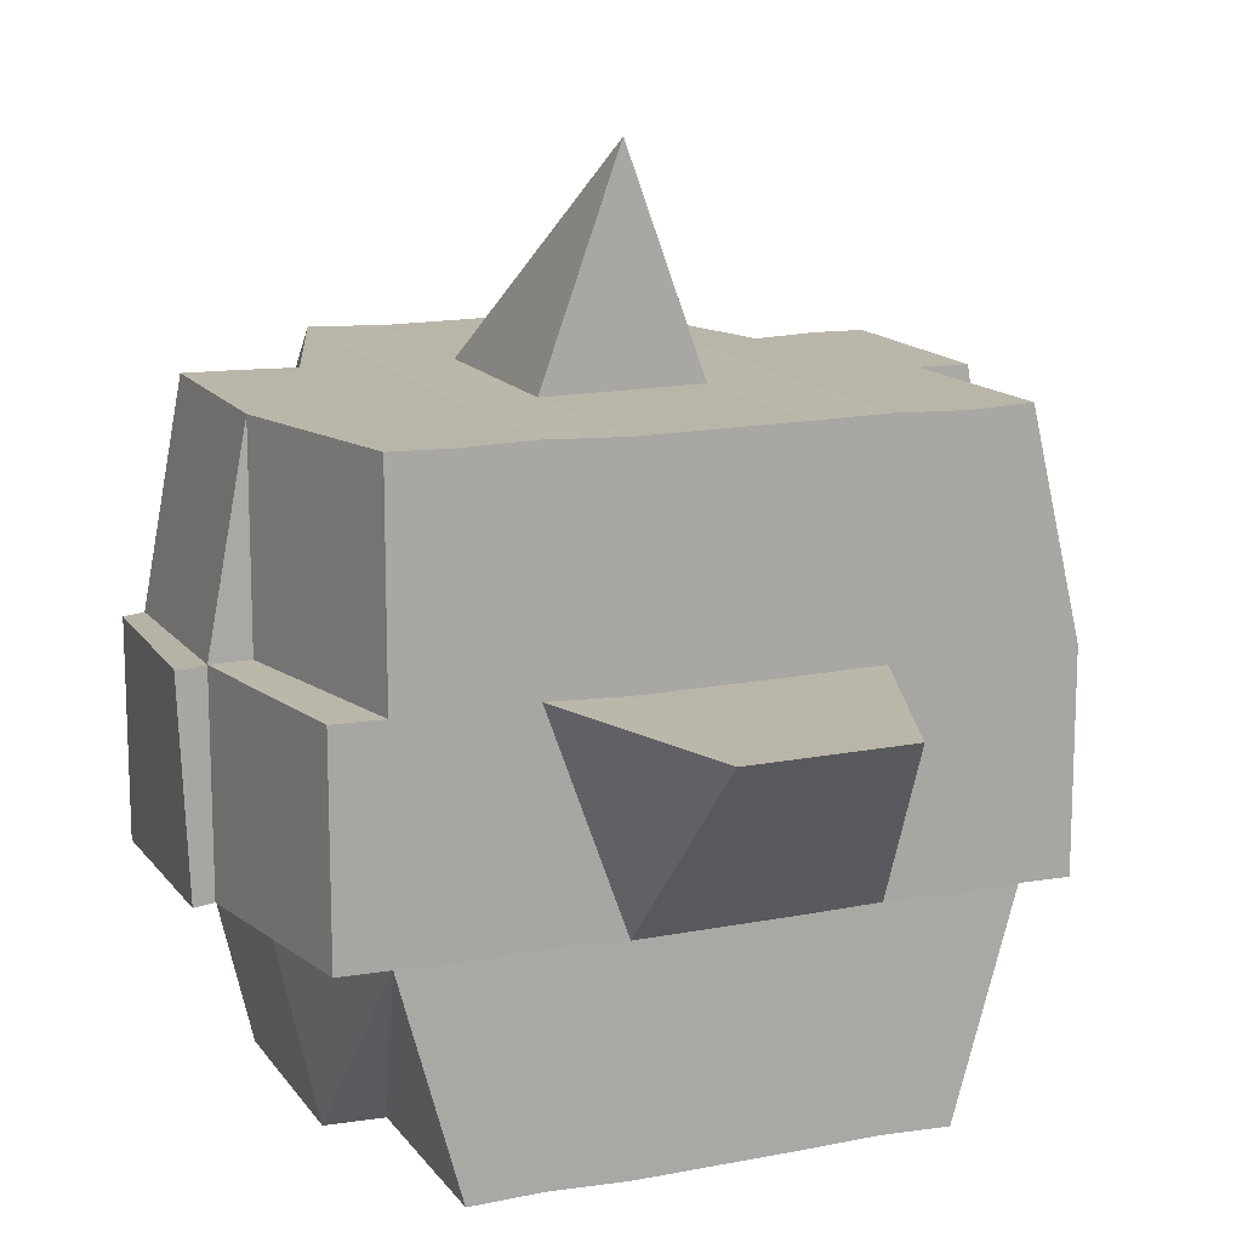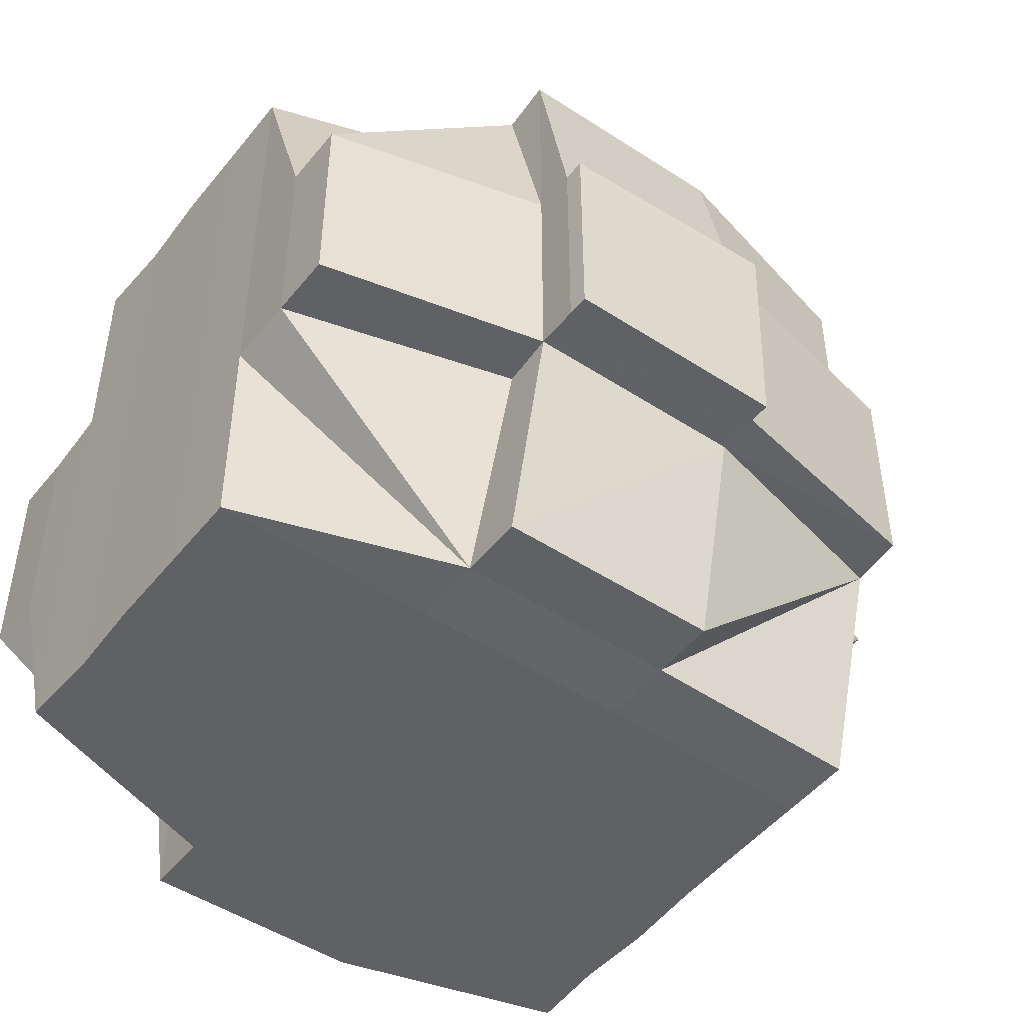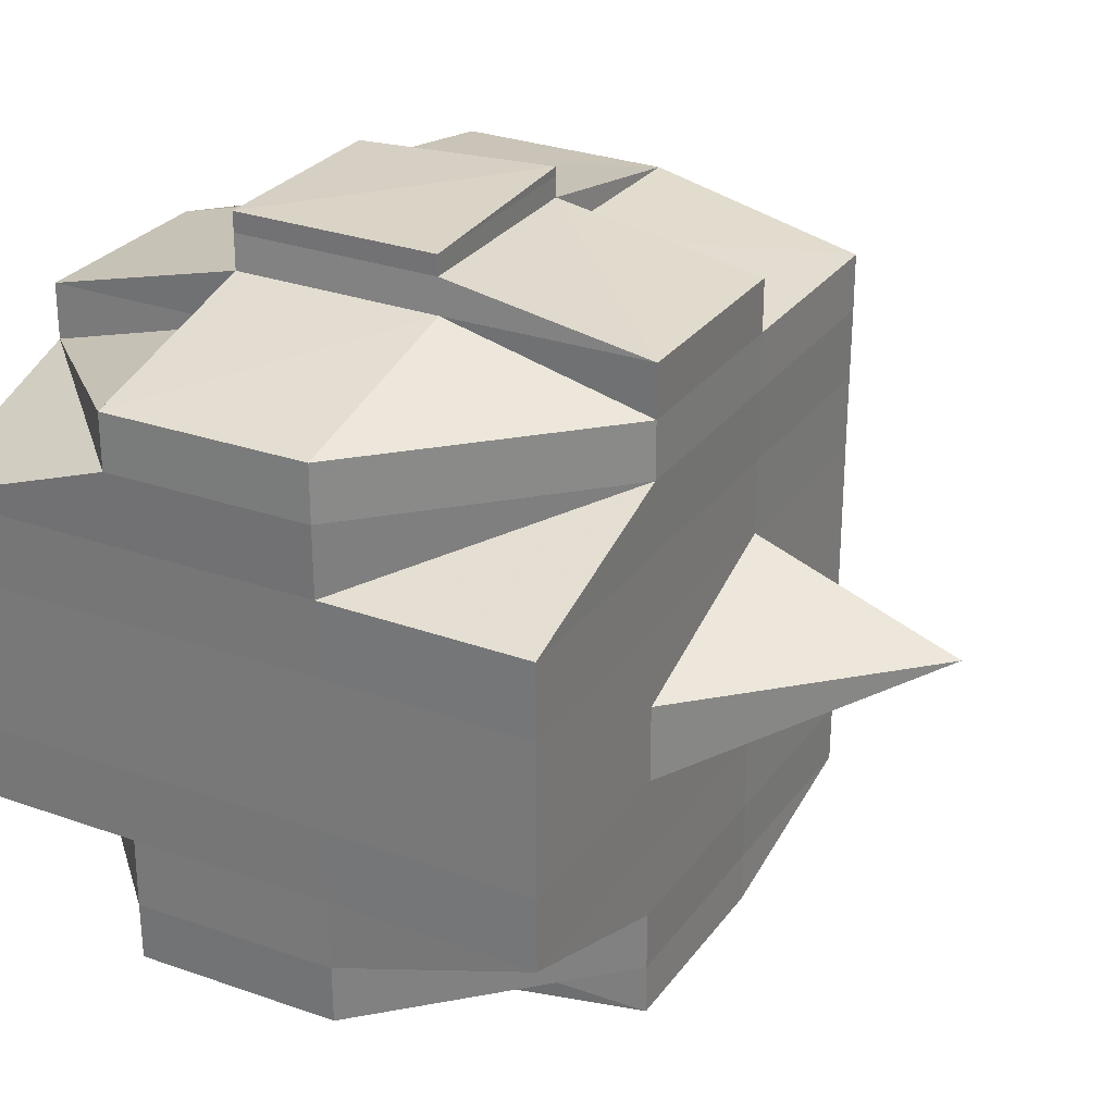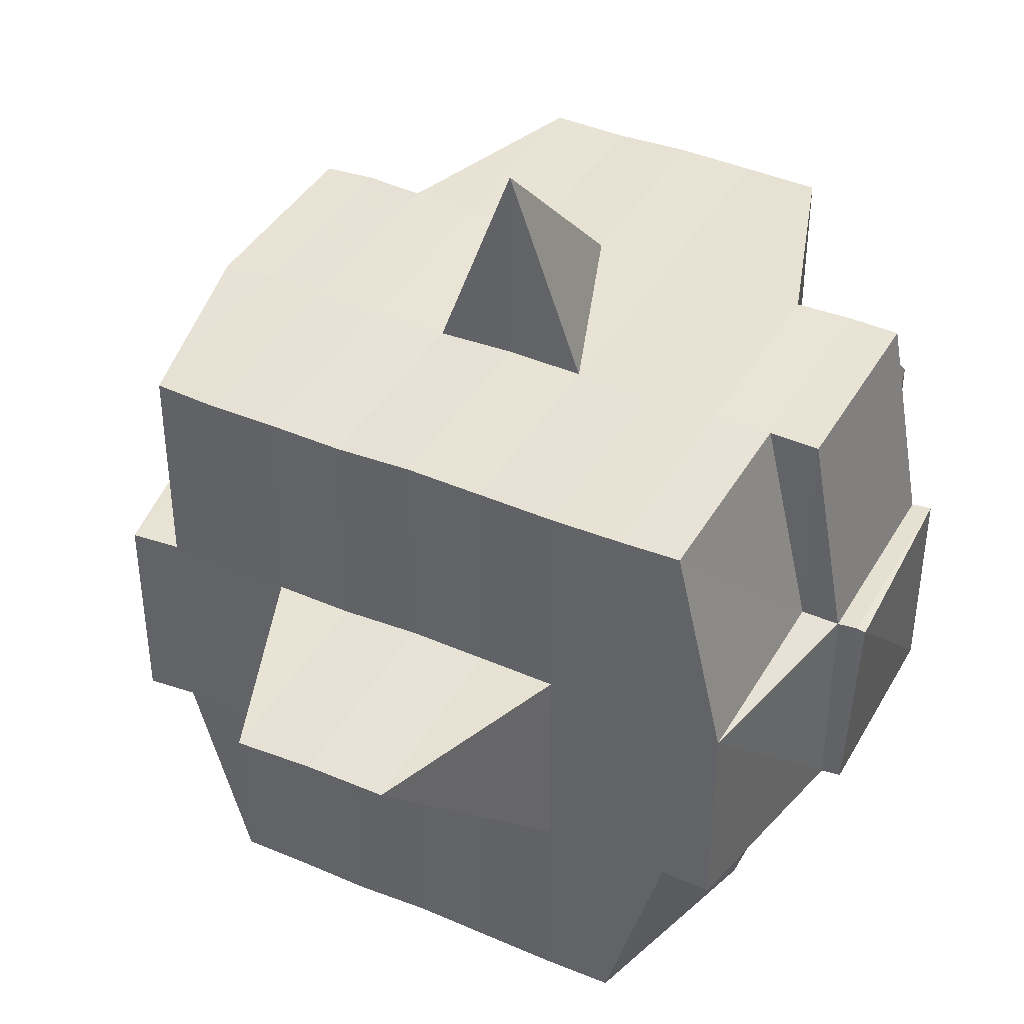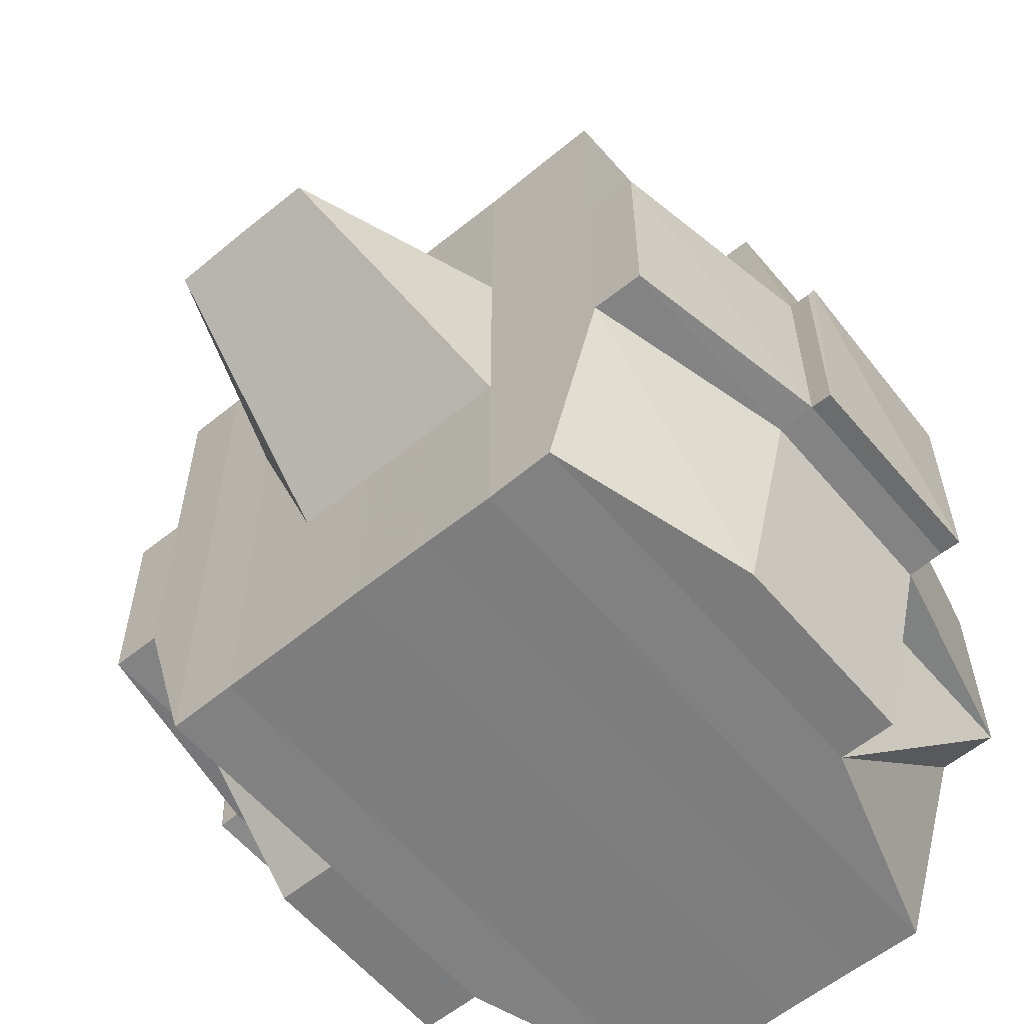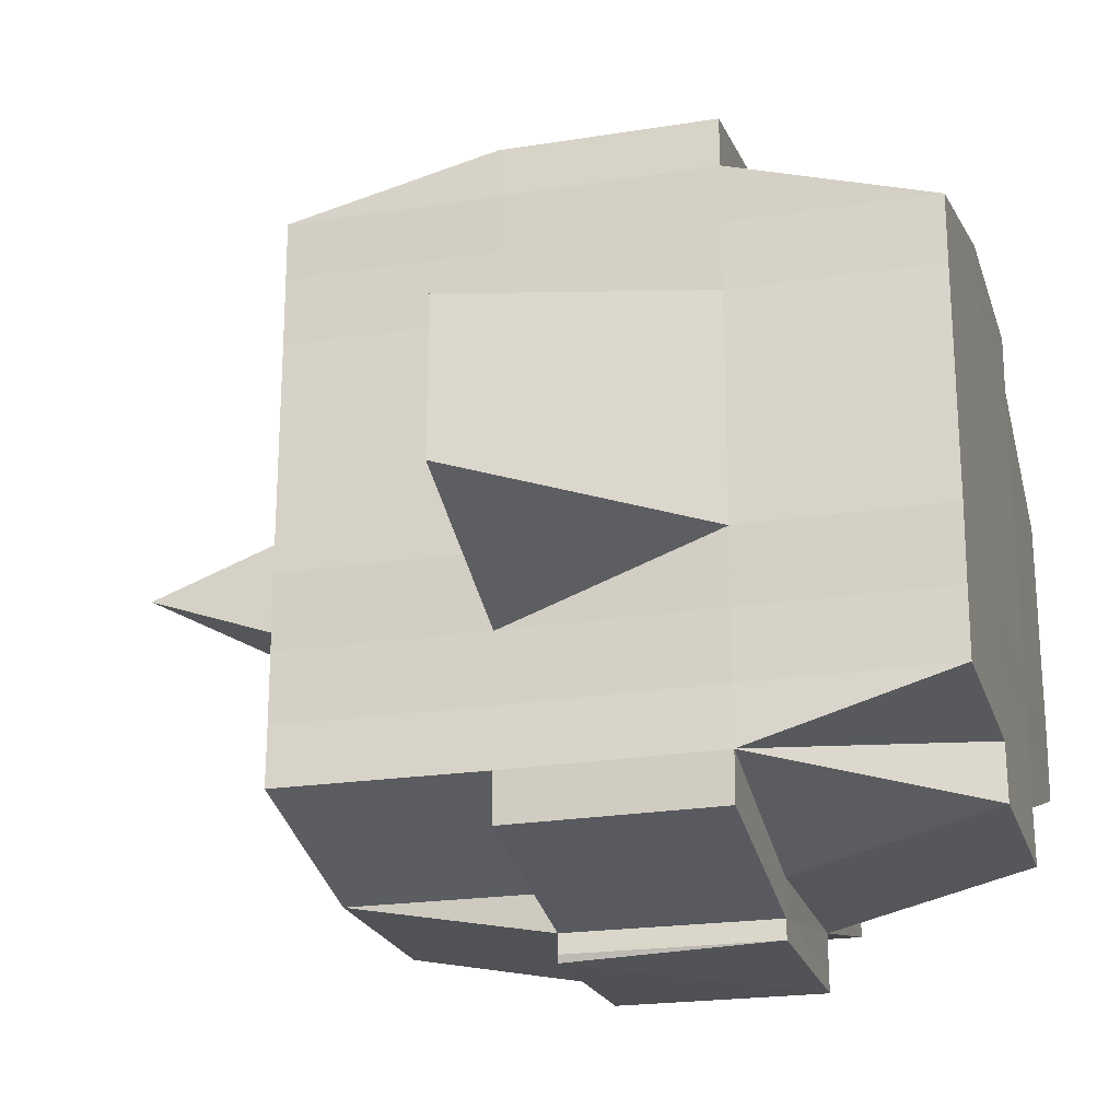
<metadata>
{"format":"obj","ext":"obj","renderer":"f3d","projection":"perspective","resolution":1024,"background":"white","views":[{"elev":13.9,"azim":-112.2,"up":"+Y"},{"elev":-49.1,"azim":143.4,"up":"+Y"},{"elev":28.0,"azim":118.7,"up":"+Z"},{"elev":40.8,"azim":-62.7,"up":"+Y"},{"elev":-59.4,"azim":-49.9,"up":"+Y"},{"elev":-22.4,"azim":-74.8,"up":"+Z"}]}
</metadata>
<code>
o 2283
v 2251 1880 14.52
v 2251 1880 14.52
v 2251 1880 14.52
v 2251 1880 14.52
v 2251 1880 14.52
v 2251 1880 14.52
v 2251 1880 14.52
v 2251 1880 14.52
v 2251 1880 14.52
v 2251 1880 14.52
v 2251 1880 14.52
v 2251 1880 14.52
v 2251 1880 14.52
v 2251 1880 14.52
v 2251 1880 14.52
v 2251 1880 14.52
v 2251 1880 14.52
v 2251 1880 14.52
v 2251 1880 14.52
v 2251 1880 14.52
v 2251 1880 14.52
v 2251 1880 14.52
v 2251 1880 14.52
v 2251 1880 14.52
v 2251 1880 14.52
v 2251 1880 14.52
v 2251 1880 14.52
v 2251 1880 14.52
v 2251 1880 14.52
v 2251 1880 14.52
v 2251 1880 14.52
v 2251 1880 14.52
v 2251 1880 14.52
v 2251 1880 14.52
v 2251 1880 14.52
v 2251 1880 14.52
v 2251 1880 14.52
v 2251 1880 14.52
v 2251 1880 14.53
v 2251 1880 14.53
v 2251 1880 14.52
v 2251 1880 14.53
v 2251 1880 14.53
v 2251 1880 14.53
v 2251 1880 14.52
v 2251 1880 14.53
v 2251 1880 14.53
v 2251 1880 14.53
v 2251 1880 14.53
v 2251 1880 14.53
v 2251 1880 14.53
v 2251 1880 14.53
v 2251 1880 14.53
v 2251 1880 14.54
v 2251 1880 14.53
v 2251 1880 14.54
v 2251 1880 14.54
v 2251 1880 14.53
v 2251 1880 14.53
v 2251 1880 14.54
v 2251 1880 14.53
v 2251 1880 14.54
v 2251 1880 14.54
v 2251 1880 14.53
v 2251 1880 14.54
v 2251 1880 14.54
v 2251 1880 14.54
v 2251 1880 14.54
v 2251 1880 14.54
v 2251 1880 14.55
v 2251 1880 14.55
v 2251 1880 14.55
v 2251 1880 14.54
v 2251 1880 14.55
v 2251 1880 14.55
v 2251 1880 14.54
v 2251 1880 14.55
v 2251 1880 14.55
v 2251 1880 14.55
v 2251 1880 14.55
v 2251 1880 14.55
v 2251 1880 14.55
v 2251 1880 14.55
v 2251 1880 14.55
v 2251 1880 14.55
v 2251 1880 14.55
v 2251 1880 14.55
v 2251 1880 14.55
v 2251 1880 14.55
v 2251 1880 14.55
v 2251 1880 14.55
v 2251 1880 14.55
v 2251 1880 14.55
v 2251 1880 14.55
v 2251 1880 14.55
v 2251 1880 14.55
v 2251 1880 14.55
v 2251 1880 14.55
v 2251 1880 14.55
v 2251 1880 14.55
v 2251 1880 14.55
v 2251 1880 14.55
v 2251 1880 14.55
v 2251 1880 14.55
v 2251 1880 14.55
v 2251 1880 14.55
v 2251 1880 14.55
v 2251 1880 14.55
v 2251 1880 14.55
v 2251 1880 14.55
v 2251 1880 14.55
v 2251 1880 14.55
v 2251 1880 14.55
v 2251 1880 14.55
v 2251 1880 14.55
v 2251 1880 14.55
v 2251 1880 14.55
v 2251 1880 14.55
v 2251 1880 14.55
v 2251 1880 14.55
v 2251 1880 14.55
v 2251 1880 14.55
v 2251 1880 14.55
v 2251 1880 14.55
v 2251 1880 14.55
v 2251 1880 14.55
v 2251 1880 14.55
v 2251 1880 14.55
v 2251 1880 14.55
v 2251 1880 14.55
v 2251 1880 14.55
v 2251 1880 14.55
v 2251 1880 14.55
v 2251 1880 14.54
v 2251 1880 14.55
v 2251 1880 14.55
v 2251 1880 14.54
v 2251 1880 14.54
v 2251 1880 14.54
v 2251 1880 14.53
v 2251 1880 14.54
v 2251 1880 14.53
v 2251 1880 14.53
v 2251 1880 14.55
v 2251 1880 14.53
v 2251 1880 14.53
v 2251 1880 14.53
v 2251 1880 14.53
v 2251 1880 14.54
v 2251 1880 14.54
v 2251 1880 14.54
v 2251 1880 14.54
v 2251 1880 14.53
v 2251 1880 14.53
v 2251 1880 14.53
v 2251 1880 14.53
v 2251 1880 14.53
v 2251 1880 14.53
v 2251 1880 14.52
v 2251 1880 14.52
v 2251 1880 14.52
v 2251 1880 14.52
v 2251 1880 14.52
v 2251 1880 14.52
v 2251 1880 14.52
v 2251 1880 14.52
v 2251 1880 14.52
v 2251 1880 14.52
v 2251 1880 14.52
v 2251 1880 14.52
v 2251 1880 14.52
v 2251 1880 14.52
v 2251 1880 14.52
v 2251 1880 14.52
v 2251 1880 14.53
v 2251 1880 14.52
v 2251 1880 14.52
v 2251 1880 14.52
v 2251 1880 14.53
v 2251 1880 14.53
v 2251 1880 14.53
v 2251 1880 14.53
v 2251 1880 14.53
v 2251 1880 14.53
v 2251 1880 14.54
v 2251 1880 14.53
v 2251 1880 14.53
v 2251 1880 14.53
v 2251 1880 14.54
v 2251 1880 14.54
v 2251 1880 14.54
v 2251 1880 14.55
v 2251 1880 14.54
v 2251 1880 14.54
v 2251 1880 14.55
v 2251 1880 14.55
v 2251 1880 14.55
v 2251 1880 14.55
v 2251 1880 14.55
v 2251 1880 14.55
v 2251 1880 14.55
v 2251 1880 14.55
v 2251 1880 14.55
v 2251 1880 14.52
v 2251 1880 14.52
v 2251 1880 14.52
v 2251 1880 14.52
v 2251 1880 14.52
v 2251 1880 14.52
v 2251 1880 14.52
v 2251 1880 14.52
v 2251 1880 14.52
v 2251 1880 14.52
v 2251 1880 14.52
v 2251 1880 14.52
v 2251 1880 14.52
v 2251 1880 14.52
v 2251 1880 14.52
v 2251 1880 14.52
v 2251 1880 14.52
v 2251 1880 14.52
v 2251 1880 14.52
v 2251 1880 14.52
v 2251 1880 14.52
v 2251 1880 14.52
v 2251 1880 14.52
v 2251 1880 14.52
v 2251 1880 14.52
v 2251 1880 14.52
v 2251 1880 14.53
v 2251 1880 14.52
v 2251 1880 14.53
v 2251 1880 14.52
v 2251 1880 14.53
v 2251 1880 14.53
v 2251 1880 14.53
v 2251 1880 14.53
v 2251 1880 14.53
v 2251 1880 14.53
v 2251 1880 14.53
v 2251 1880 14.53
v 2251 1880 14.53
v 2251 1880 14.53
v 2251 1880 14.53
v 2251 1880 14.53
v 2251 1880 14.52
v 2251 1880 14.54
v 2251 1880 14.53
v 2251 1880 14.54
v 2251 1880 14.53
v 2251 1880 14.54
v 2251 1880 14.54
v 2251 1880 14.53
v 2251 1880 14.53
v 2251 1880 14.54
v 2251 1880 14.54
v 2251 1880 14.54
v 2251 1880 14.52
v 2251 1880 14.52
v 2251 1880 14.52
v 2251 1880 14.52
v 2251 1880 14.52
v 2251 1880 14.52
v 2251 1880 14.55
v 2251 1880 14.54
v 2251 1880 14.55
v 2251 1880 14.55
v 2251 1880 14.54
v 2251 1880 14.54
v 2251 1880 14.53
v 2251 1880 14.54
v 2251 1880 14.53
v 2251 1880 14.54
v 2251 1880 14.53
v 2251 1880 14.54
v 2251 1880 14.55
v 2251 1880 14.53
v 2251 1880 14.53
v 2251 1880 14.53
v 2251 1880 14.53
v 2251 1880 14.53
v 2251 1880 14.54
v 2251 1880 14.53
v 2251 1880 14.55
v 2251 1880 14.55
v 2251 1880 14.55
v 2251 1880 14.55
v 2251 1880 14.55
v 2251 1880 14.55
v 2251 1880 14.55
v 2251 1880 14.55
v 2251 1880 14.55
v 2251 1880 14.55
v 2251 1880 14.55
v 2251 1880 14.54
v 2251 1880 14.54
v 2251 1880 14.54
v 2251 1880 14.54
v 2251 1880 14.55
v 2251 1880 14.54
v 2251 1880 14.53
v 2251 1880 14.54
v 2251 1880 14.54
v 2251 1880 14.54
v 2251 1880 14.53
v 2251 1880 14.53
v 2251 1880 14.53
v 2251 1880 14.53
v 2251 1880 14.53
v 2251 1880 14.53
v 2251 1880 14.53
v 2251 1880 14.53
v 2251 1880 14.53
v 2251 1880 14.53
v 2251 1880 14.53
v 2251 1880 14.52
v 2251 1880 14.52
v 2251 1880 14.52
v 2251 1880 14.52
v 2251 1880 14.52
v 2251 1880 14.52
v 2251 1880 14.52
v 2251 1880 14.52
v 2251 1880 14.52
v 2251 1880 14.53
v 2251 1880 14.53
v 2251 1880 14.53
v 2251 1880 14.53
v 2251 1880 14.54
v 2251 1880 14.55
v 2251 1880 14.55
v 2251 1880 14.55
v 2251 1880 14.55
v 2251 1880 14.55
v 2251 1880 14.55
v 2251 1880 14.55
v 2251 1880 14.55
f 1 2 3
f 4 5 2
f 6 7 4
f 7 8 9
f 8 10 11
f 12 13 5
f 14 15 3
f 16 17 14
f 18 19 15
f 17 20 18
f 21 22 19
f 23 24 22
f 25 26 18
f 20 27 26
f 27 28 29
f 29 23 26
f 30 29 26
f 29 31 23
f 32 31 29
f 26 33 34
f 26 34 35
f 31 36 33
f 37 35 38
f 32 39 31
f 40 39 41
f 42 43 39
f 39 44 31
f 31 44 45
f 44 46 36
f 39 47 44
f 43 48 47
f 49 47 39
f 47 50 44
f 50 51 46
f 44 50 52
f 47 53 50
f 48 54 53
f 55 53 47
f 54 56 57
f 53 58 50
f 50 58 59
f 53 57 58
f 60 57 53
f 58 61 51
f 57 62 58
f 62 63 61
f 58 62 64
f 57 65 62
f 66 65 57
f 65 67 62
f 67 68 63
f 62 67 69
f 65 70 67
f 66 70 65
f 70 71 67
f 71 72 68
f 67 71 73
f 74 70 66
f 74 75 70
f 76 74 66
f 75 77 78
f 79 80 77
f 81 80 82
f 83 82 84
f 85 75 74
f 85 86 75
f 87 85 74
f 87 74 76
f 88 85 87
f 88 86 85
f 89 86 90
f 91 92 88
f 92 93 94
f 86 95 96
f 97 98 86
f 99 100 95
f 93 101 99
f 86 99 102
f 103 104 100
f 98 103 105
f 101 106 107
f 108 107 109
f 105 110 111
f 112 109 113
f 114 113 115
f 116 117 112
f 117 106 118
f 119 117 120
f 121 118 122
f 123 116 124
f 125 122 126
f 105 125 127
f 128 124 129
f 130 123 129
f 129 126 131
f 129 131 132
f 133 132 134
f 133 129 135
f 136 129 133
f 137 134 138
f 139 138 140
f 137 133 141
f 142 140 143
f 144 133 137
f 144 136 133
f 145 143 146
f 147 148 145
f 148 149 142
f 149 150 151
f 152 151 153
f 154 153 155
f 156 155 157
f 158 146 159
f 160 159 161
f 162 161 163
f 164 163 165
f 166 167 165
f 168 169 167
f 170 171 164
f 172 160 171
f 160 158 173
f 174 160 172
f 23 174 172
f 175 158 160
f 174 175 160
f 52 175 174
f 176 174 177
f 178 179 174
f 179 180 175
f 175 181 158
f 59 181 175
f 180 182 181
f 181 183 184
f 182 185 186
f 64 186 181
f 181 186 187
f 186 188 183
f 185 189 190
f 69 190 186
f 186 190 154
f 190 191 188
f 189 192 193
f 193 194 191
f 73 193 190
f 190 193 152
f 193 144 137
f 195 144 193
f 195 136 144
f 196 136 195
f 71 196 195
f 197 196 71
f 198 199 71
f 199 200 196
f 196 127 136
f 200 201 127
f 102 127 196
f 127 202 203
f 127 111 202
f 204 205 206
f 205 207 208
f 204 209 210
f 211 212 1
f 213 214 212
f 212 215 216
f 212 217 37
f 217 218 215
f 219 217 220
f 221 222 217
f 217 223 25
f 223 224 218
f 225 223 217
f 226 227 224
f 223 226 228
f 225 229 223
f 229 226 223
f 229 230 226
f 231 229 225
f 230 232 226
f 226 232 233
f 234 230 229
f 234 235 230
f 236 234 229
f 231 236 229
f 236 237 234
f 237 235 234
f 238 237 236
f 239 236 231
f 240 241 239
f 241 242 238
f 243 244 237
f 245 243 236
f 246 245 231
f 244 247 248
f 242 249 250
f 249 251 252
f 250 253 254
f 252 255 253
f 247 256 257
f 258 246 259
f 260 259 261
f 12 259 262
f 259 263 13
f 173 231 259
f 259 231 225
f 256 264 265
f 264 266 267
f 135 267 265
f 141 265 257
f 257 265 268
f 265 267 269
f 265 269 268
f 257 268 270
f 268 269 271
f 270 268 272
f 268 273 274
f 269 275 273
f 269 276 275
f 270 274 277
f 235 277 278
f 279 270 235
f 235 270 280
f 281 282 270
f 283 281 235
f 267 284 269
f 267 285 284
f 286 285 267
f 285 88 284
f 284 88 87
f 286 287 288
f 289 290 287
f 291 290 292
f 293 292 294
f 284 87 295
f 295 87 76
f 76 296 297
f 298 299 295
f 295 76 300
f 300 76 60
f 300 297 301
f 302 295 300
f 303 295 302
f 304 298 302
f 302 300 305
f 305 300 55
f 305 301 306
f 307 302 305
f 271 302 307
f 308 304 307
f 307 305 309
f 309 305 49
f 309 306 310
f 311 307 309
f 272 307 311
f 312 308 311
f 313 312 232
f 280 311 232
f 311 309 314
f 232 311 314
f 314 309 315
f 232 314 233
f 314 310 316
f 233 314 32
f 233 32 317
f 317 316 318
f 319 320 317
f 321 318 322
f 323 324 322
f 325 326 327
f 328 329 326
f 330 331 332
f 333 334 335
f 335 336 337

</code>
